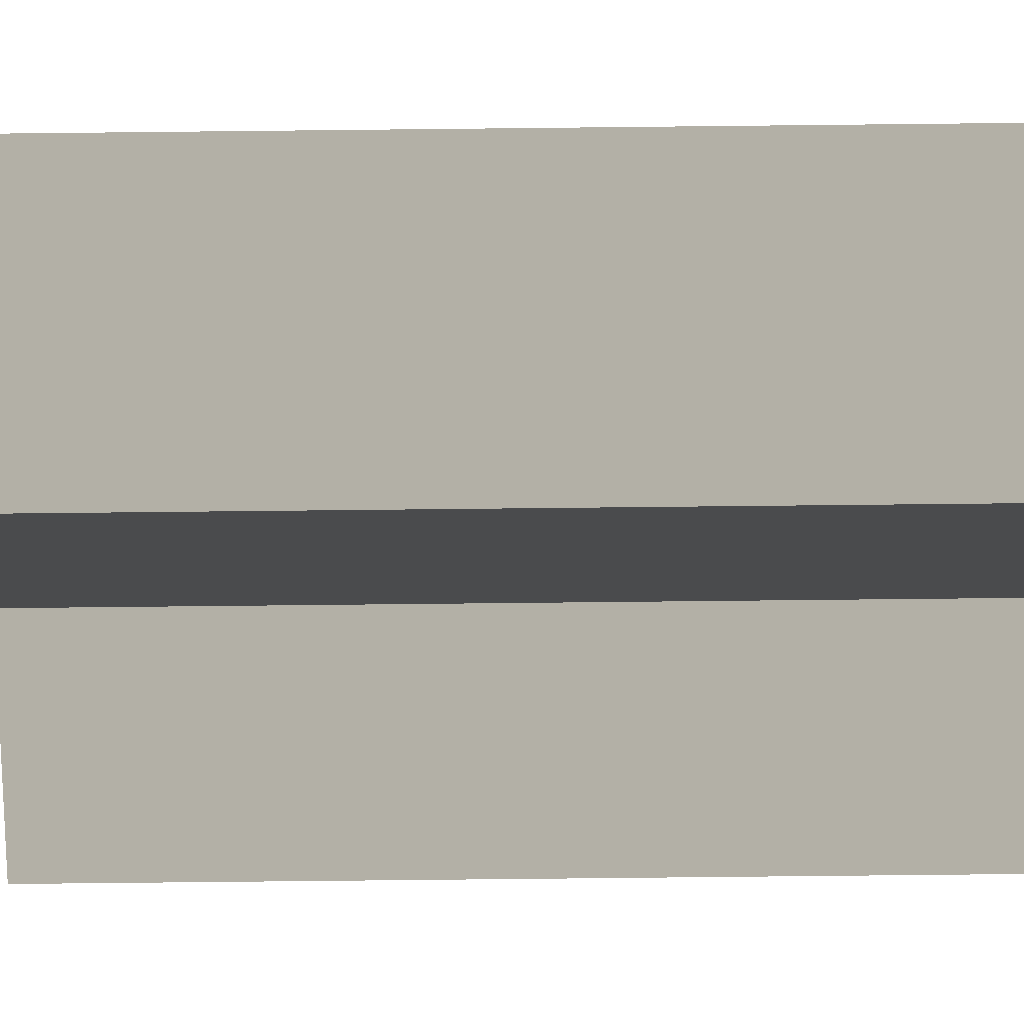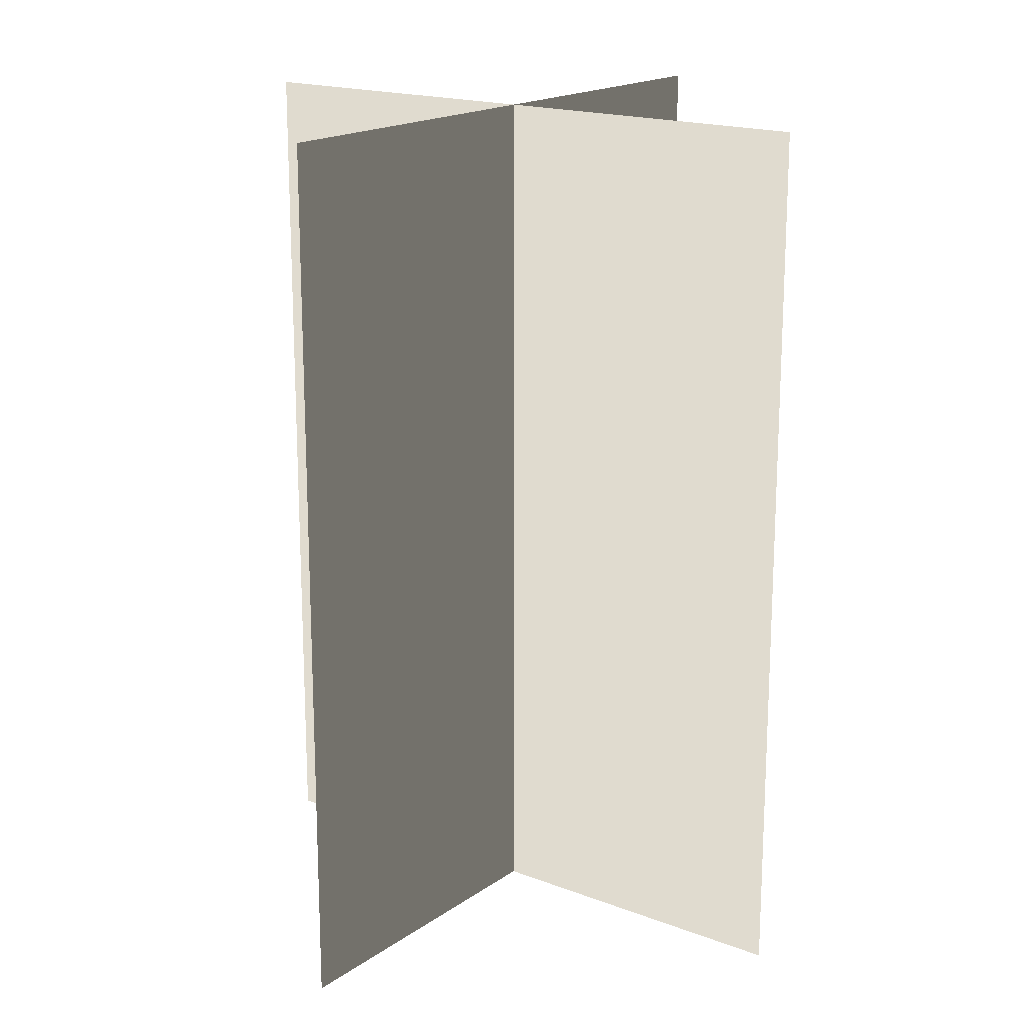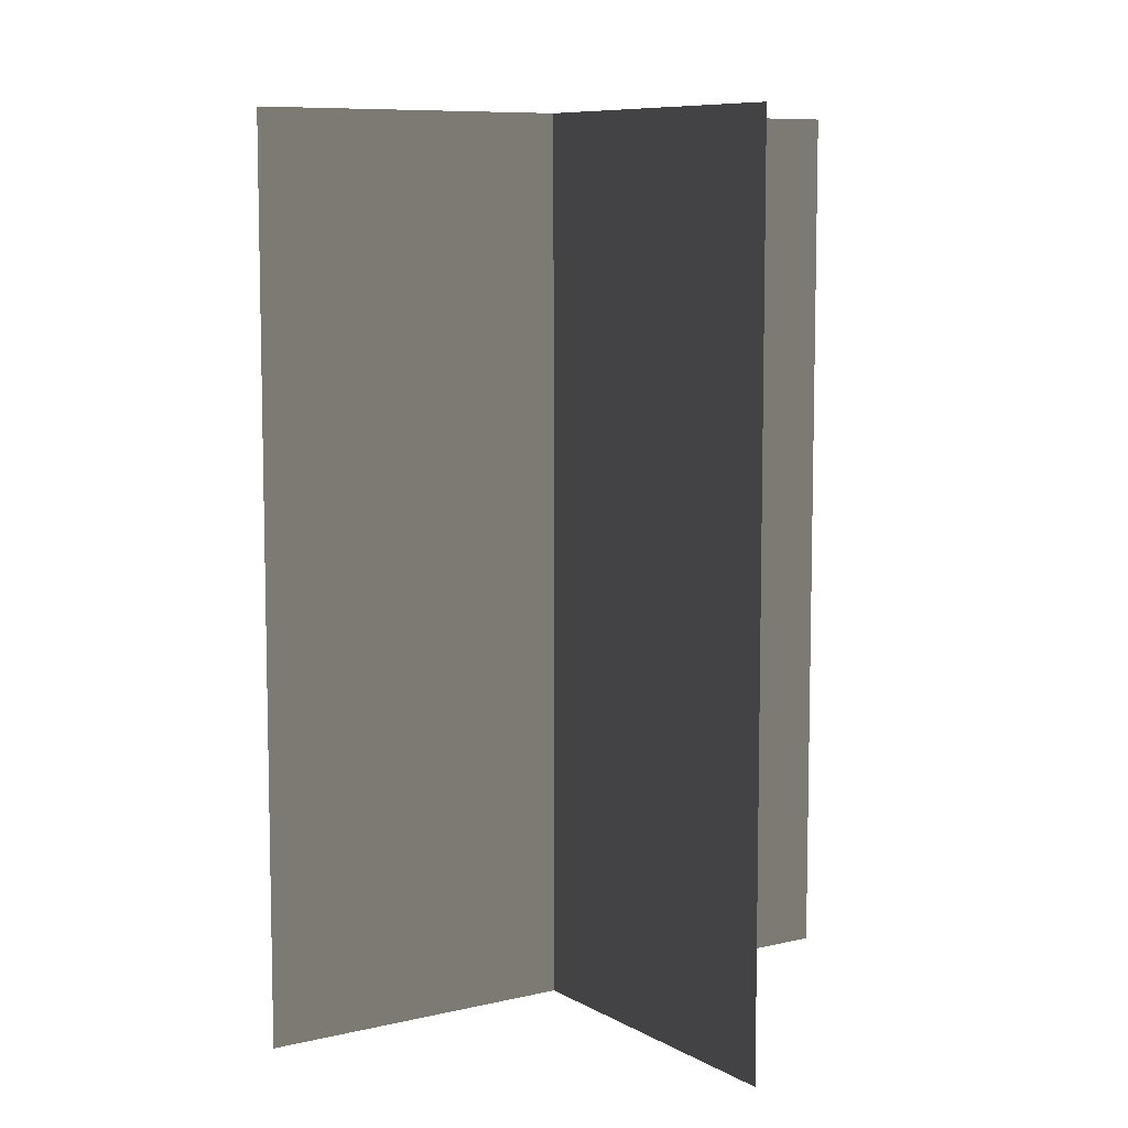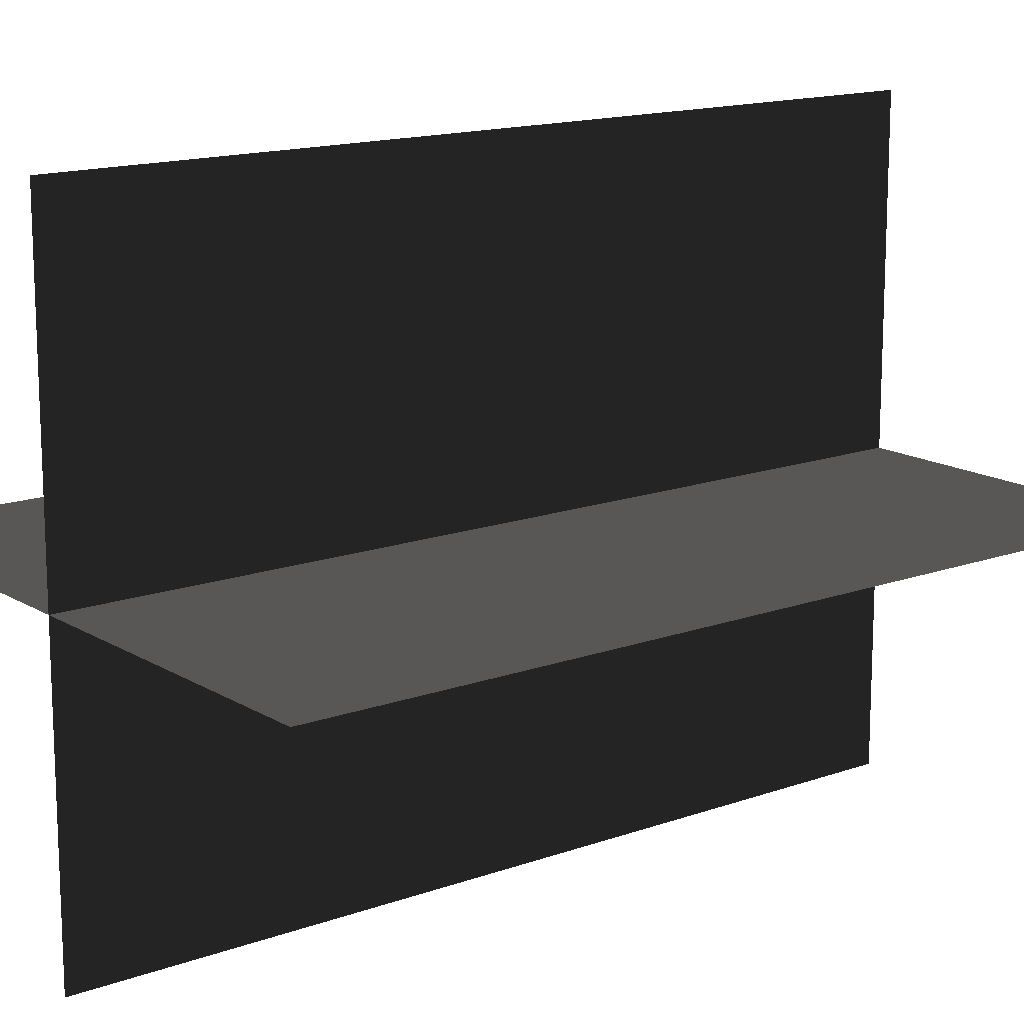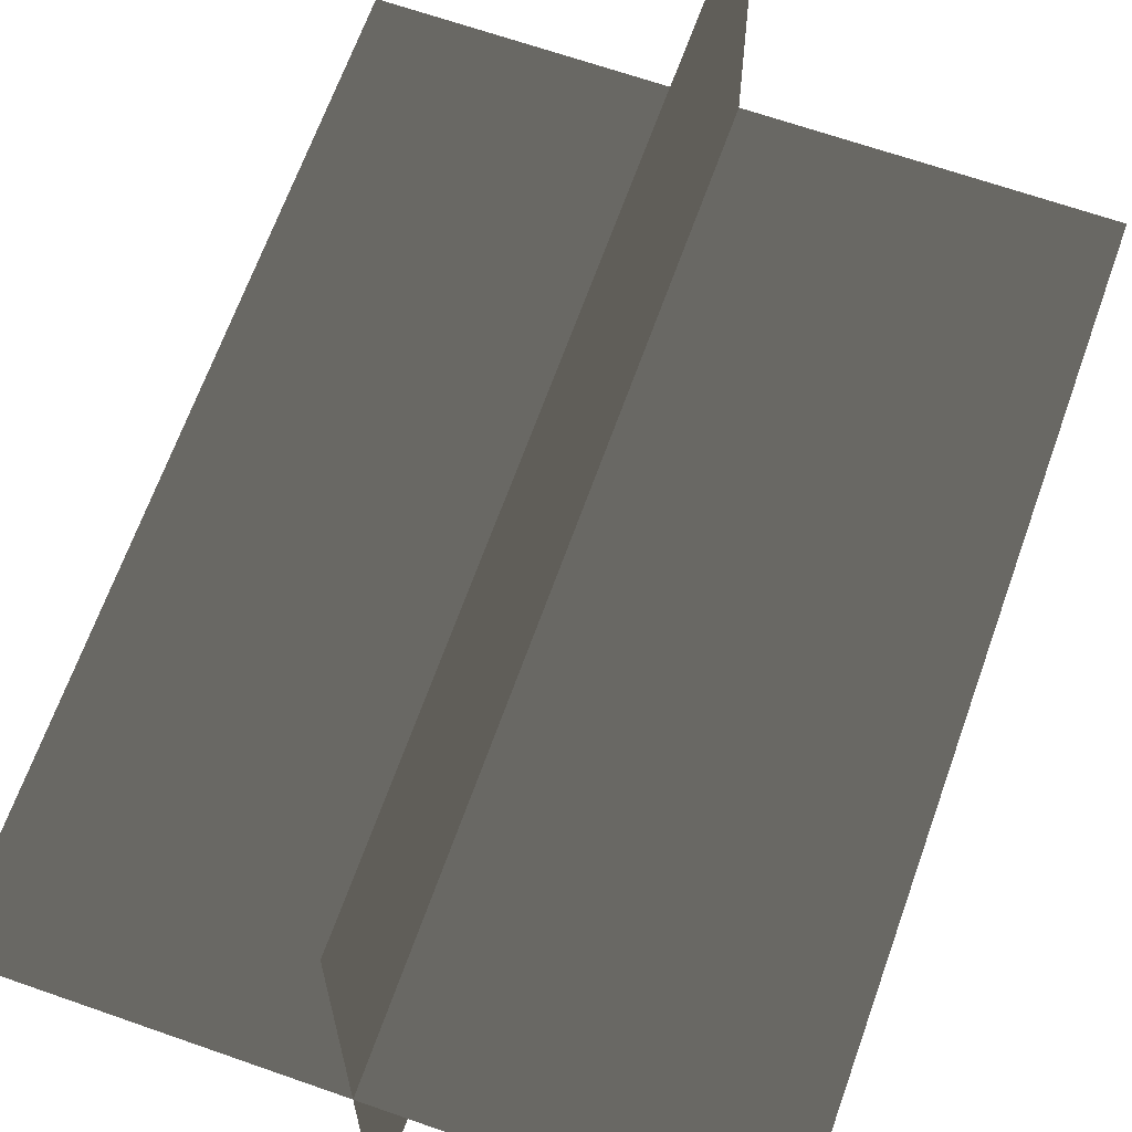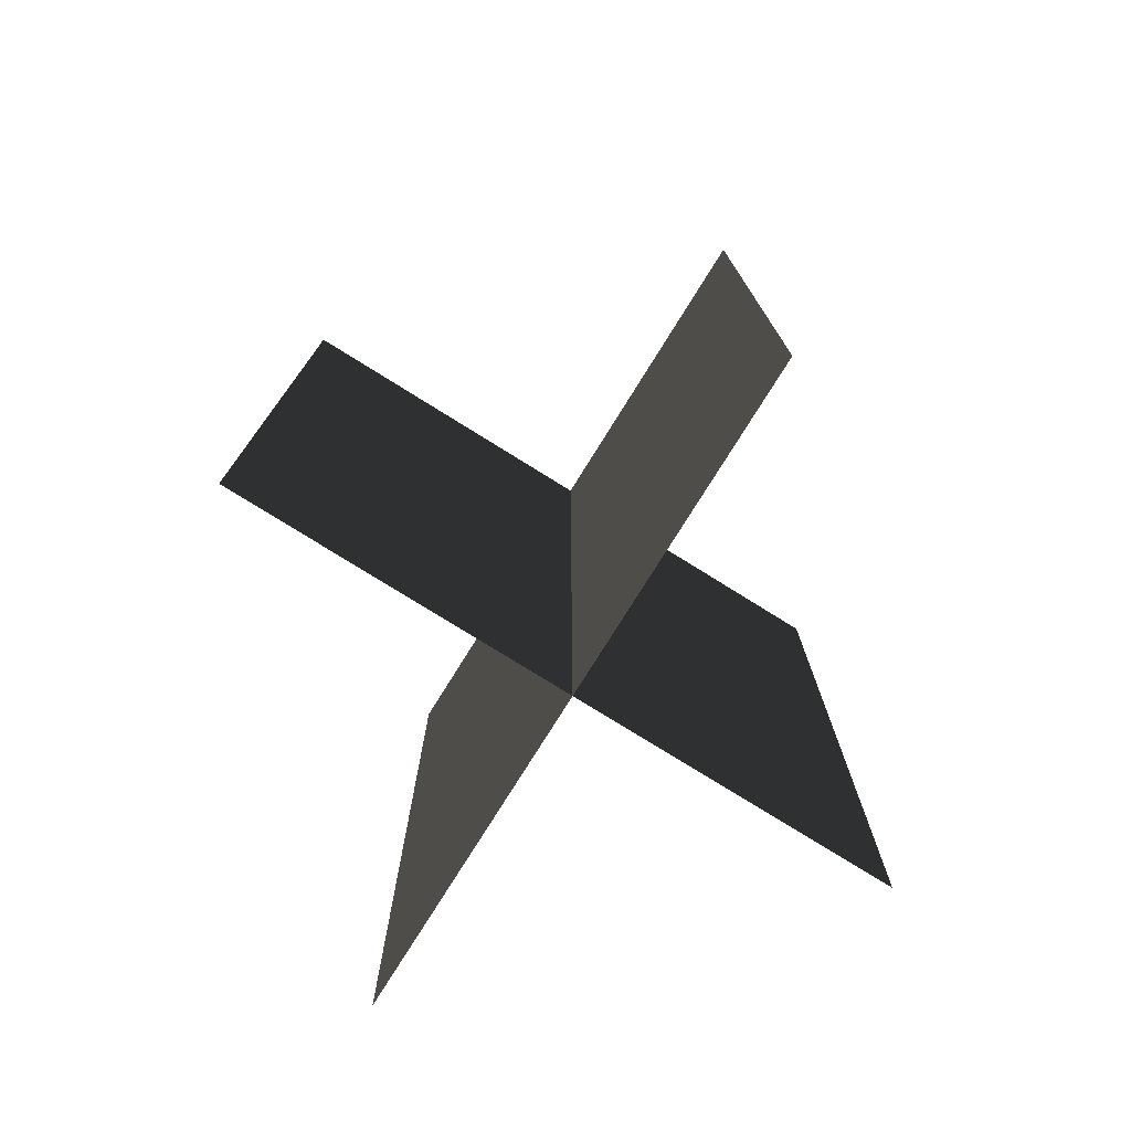
<metadata>
{"format":"obj","ext":"obj","renderer":"f3d","projection":"perspective","resolution":1024,"background":"white","views":[{"elev":-77.1,"azim":90.6,"up":"+Y"},{"elev":17.8,"azim":-143.1,"up":"+Z"},{"elev":8.3,"azim":146.6,"up":"+Z"},{"elev":14.8,"azim":-127.9,"up":"+Y"},{"elev":65.8,"azim":-160.5,"up":"+Y"},{"elev":-77.3,"azim":-121.9,"up":"+Z"}]}
</metadata>
<code>
v 0.1617 -0.009193 1.663e-06
v 0.1617 -0.009193 0.4323
v -0.1562 -0.009193 0.4323
v -0.1562 -0.009193 1.663e-06
v 0.005386 -0.1631 1.642e-06
v 0.005386 -0.1631 0.4323
v 0.005386 0.1548 0.4323
v 0.005386 0.1548 1.684e-06
g Palm_Tree_22483_976
f 1 3 2
f 1 4 3
f 5 7 6
f 5 8 7

</code>
